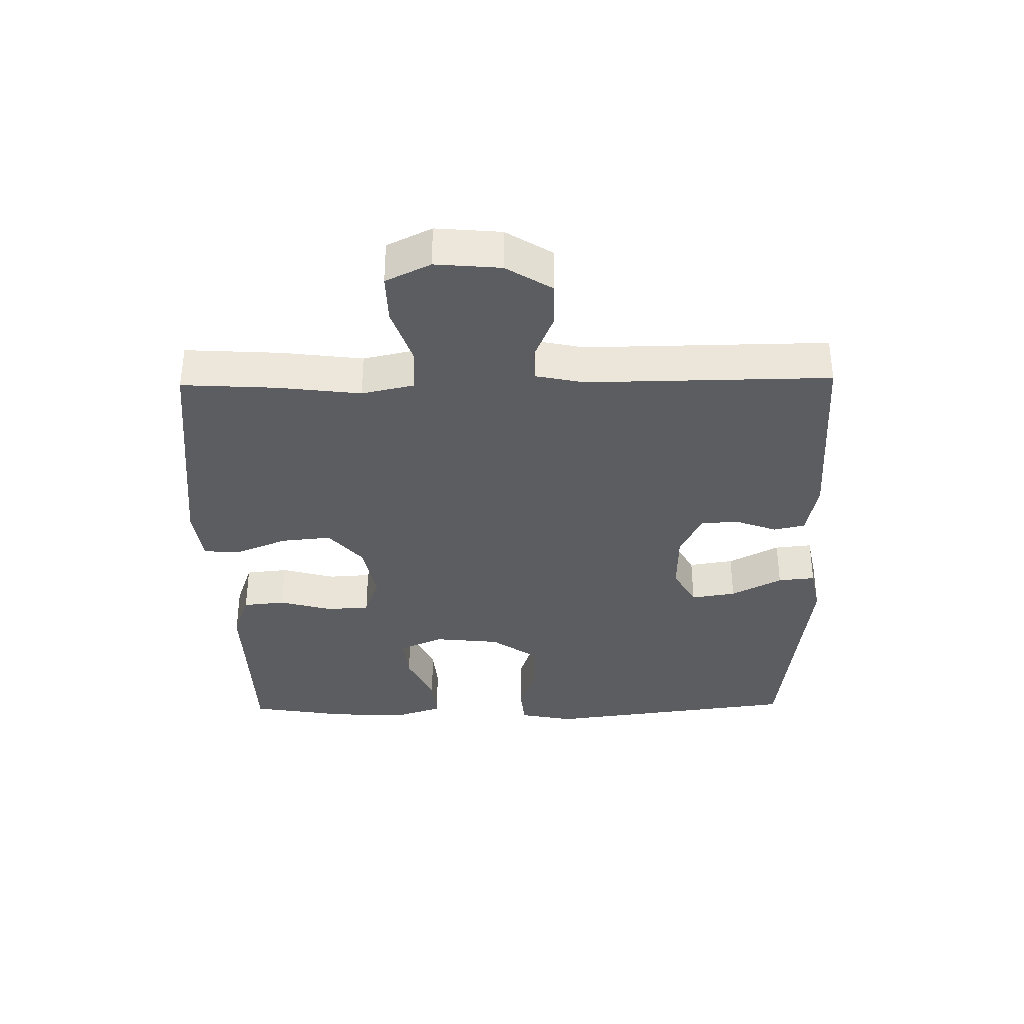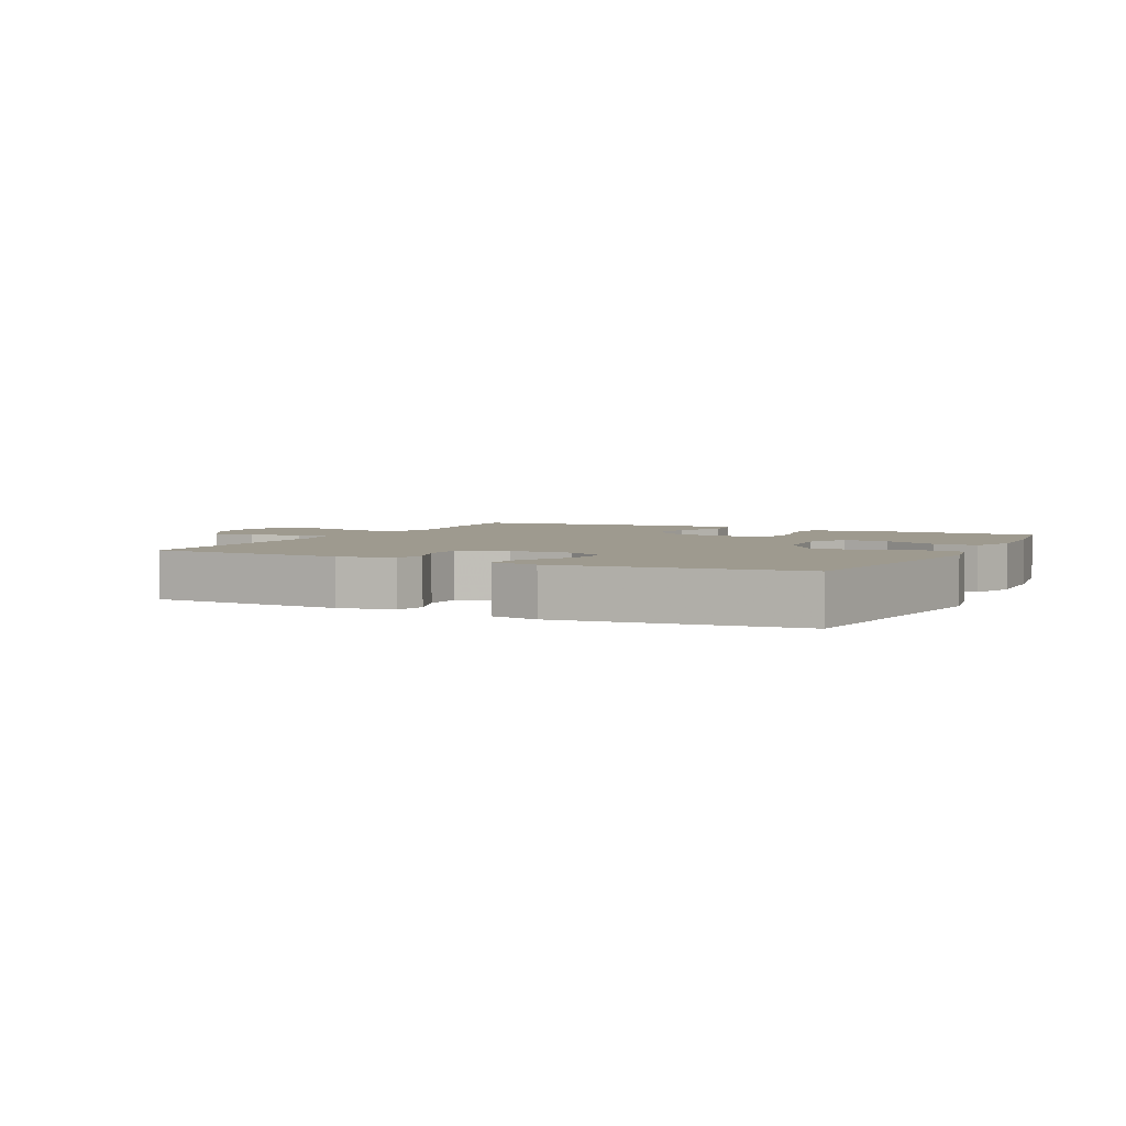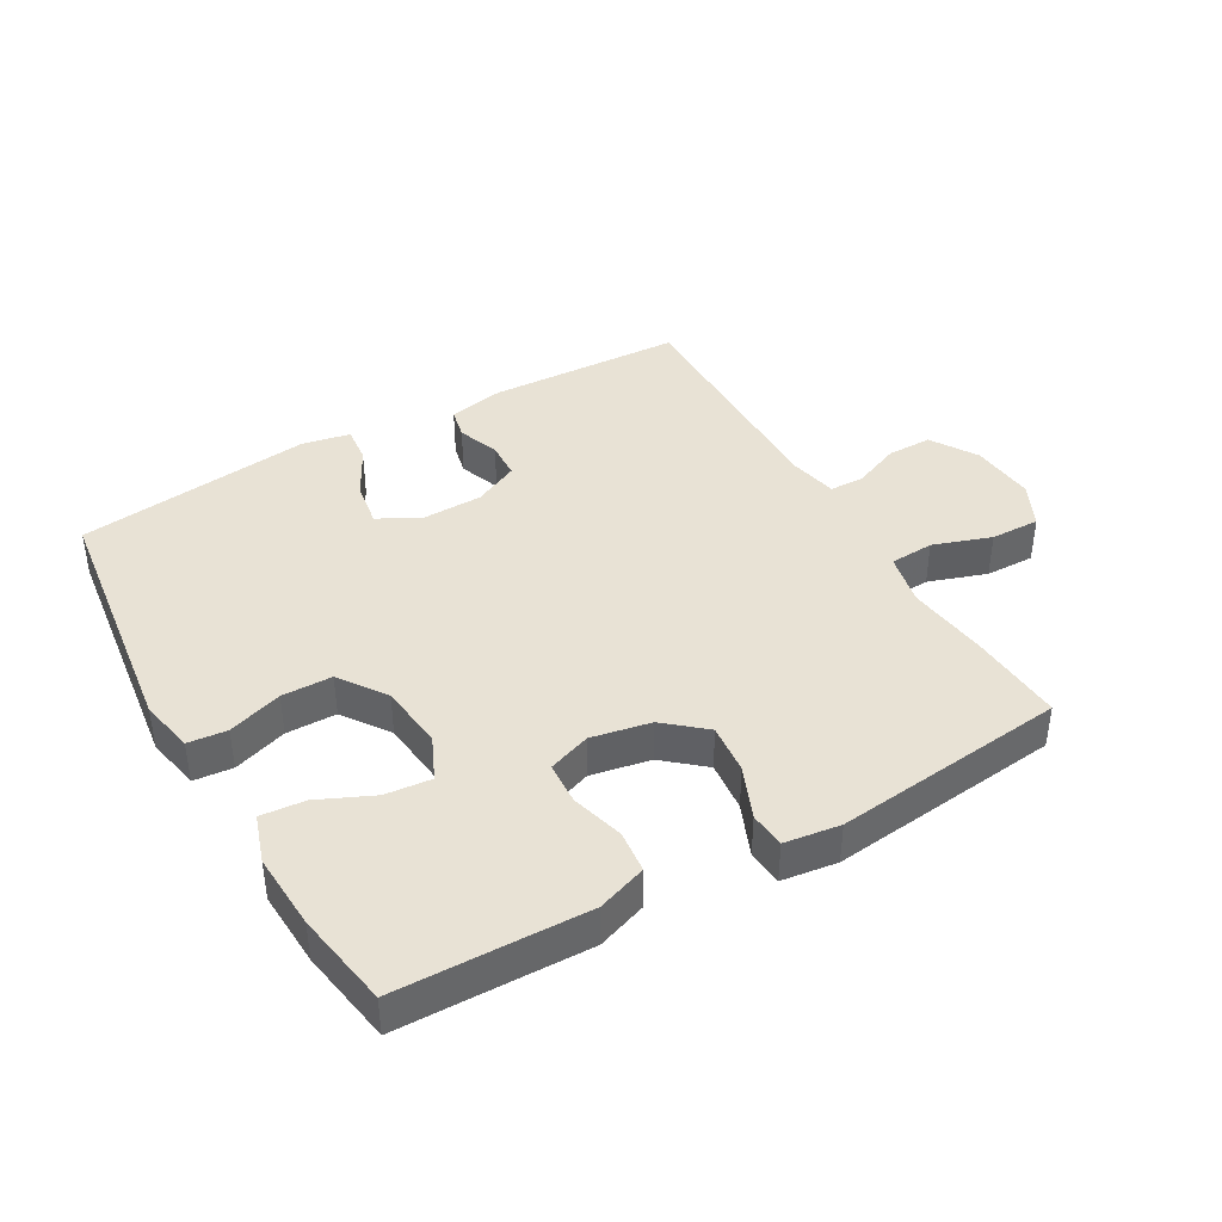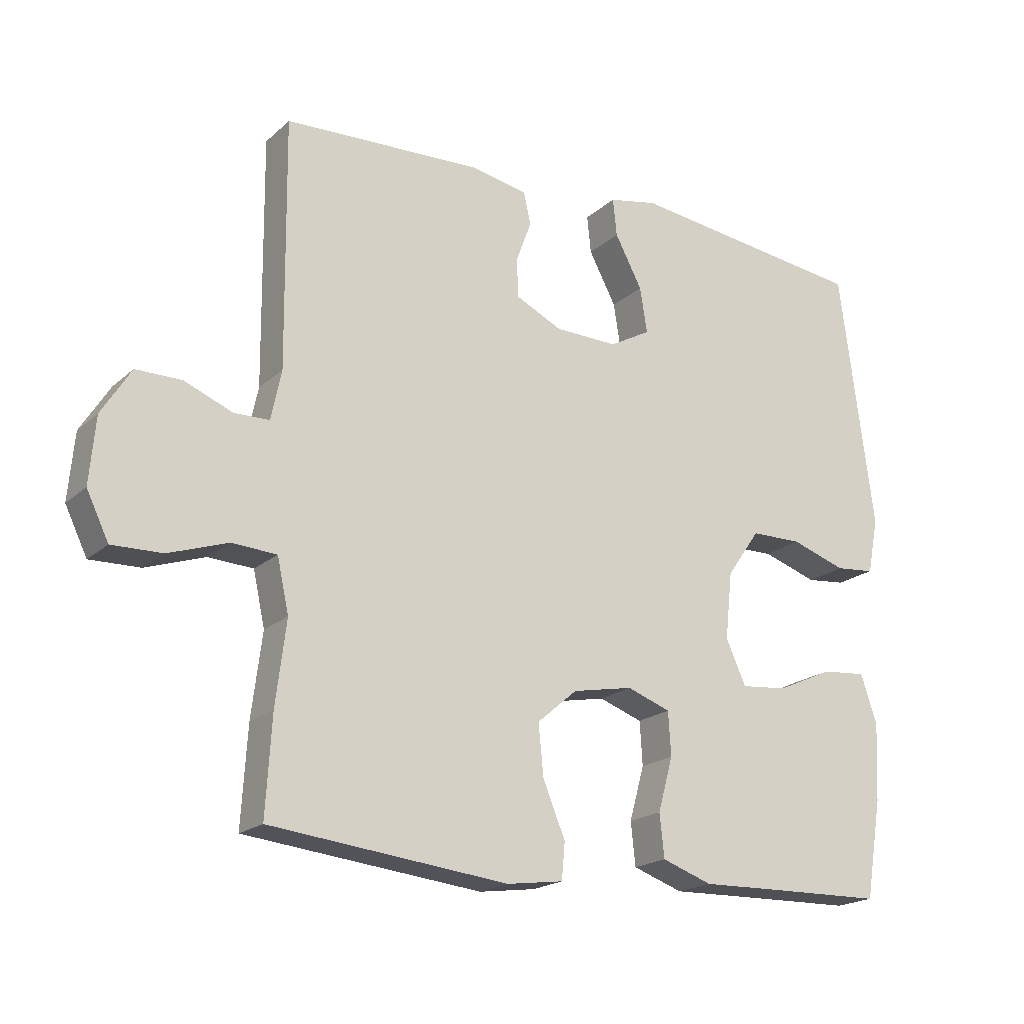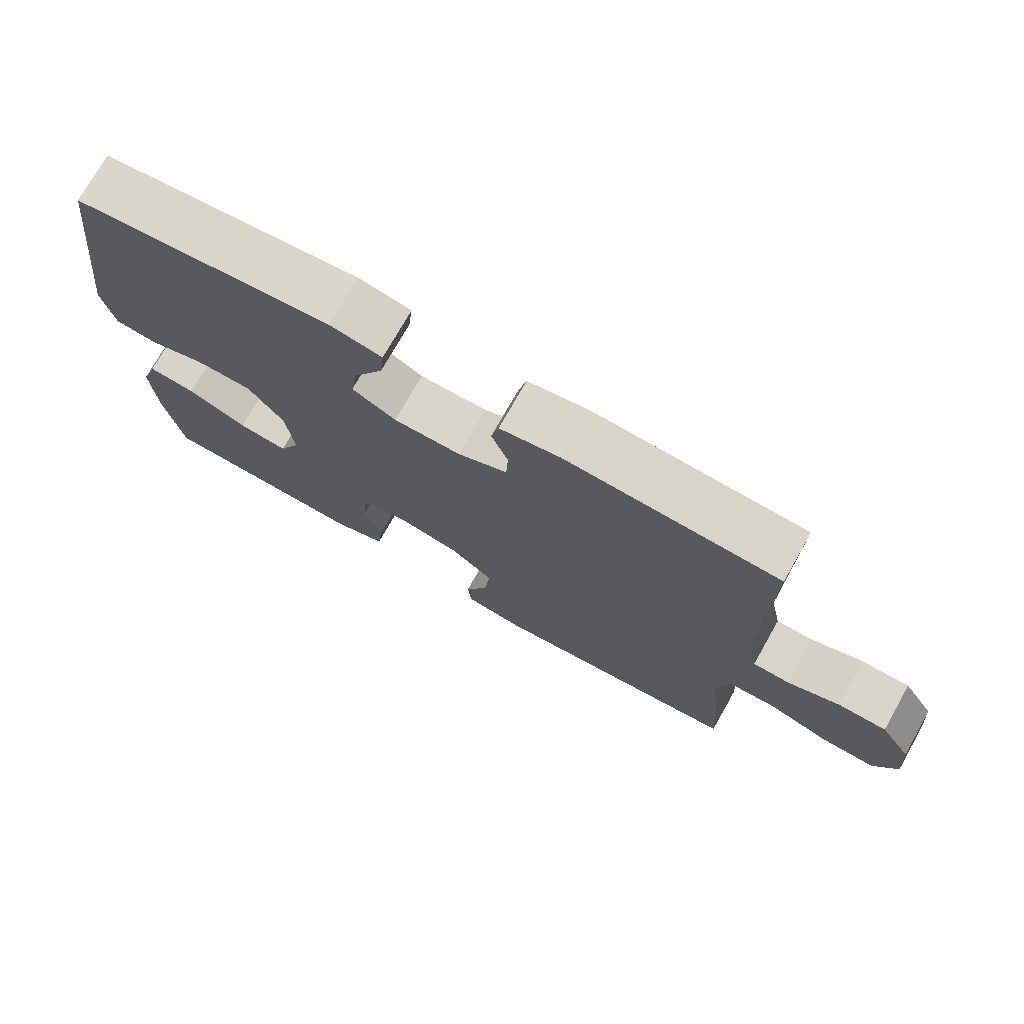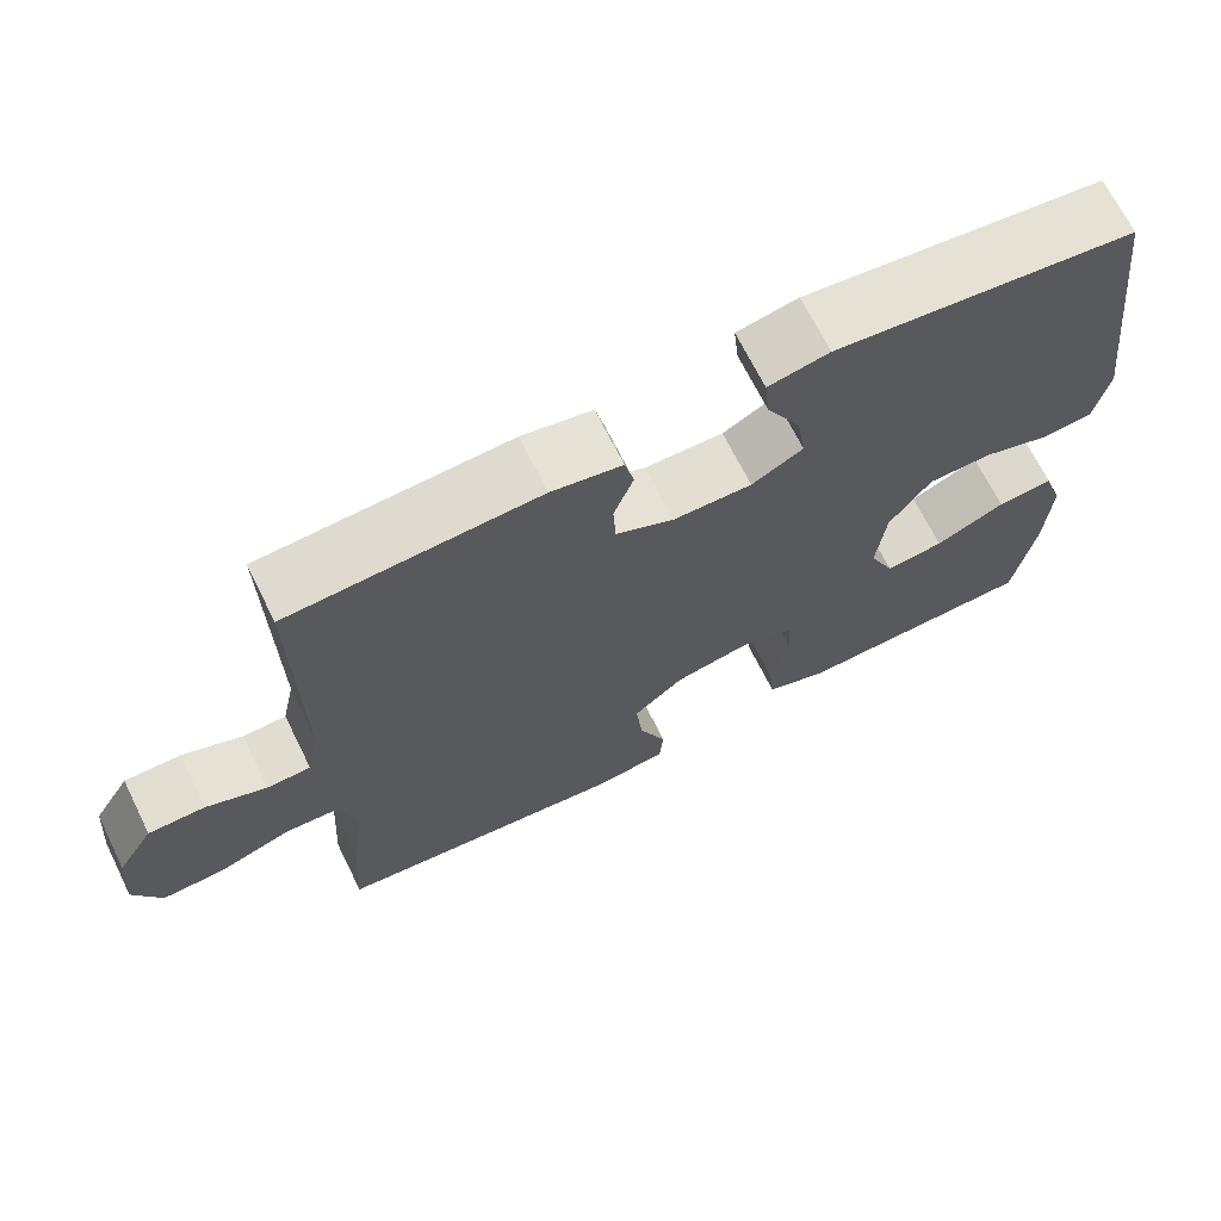
<metadata>
{"format":"obj","ext":"obj","renderer":"f3d","projection":"perspective","resolution":1024,"background":"white","views":[{"elev":-35.4,"azim":-89.0,"up":"+Y"},{"elev":3.6,"azim":26.7,"up":"+Y"},{"elev":40.8,"azim":150.1,"up":"+Y"},{"elev":-19.5,"azim":-32.5,"up":"+Z"},{"elev":74.5,"azim":-150.5,"up":"+Z"},{"elev":68.7,"azim":-26.4,"up":"+Z"}]}
</metadata>
<code>
v 0.5 0.07 0.5
v 0.552 0.07 0.101
v 0.535 0.07 0.016
v 0.474 0.07 0.01
v 0.389 0.07 0.038
v 0.31 0.07 0.037
v 0.259 0.07 -0.036
v 0.248 0.07 -0.139
v 0.279 0.07 -0.207
v 0.351 0.07 -0.2
v 0.437 0.07 -0.161
v 0.506 0.07 -0.155
v 0.531 0.07 -0.23
v 0.525 0.07 -0.35
v 0.5 0.07 -0.5
v 0.317 0.07 -0.504
v 0.202 0.07 -0.507
v 0.125 0.07 -0.48
v 0.118 0.07 -0.414
v 0.141 0.07 -0.331
v 0.137 0.07 -0.264
v 0.07 0.07 -0.24
v -0.023 0.07 -0.258
v -0.085 0.07 -0.311
v -0.077 0.07 -0.39
v -0.043 0.07 -0.472
v -0.048 0.07 -0.528
v -0.135 0.07 -0.54
v -0.5 0.07 -0.5
v -0.491 0.07 -0.351
v -0.475 0.07 -0.223
v -0.493 0.07 -0.141
v -0.562 0.07 -0.137
v -0.653 0.07 -0.168
v -0.73 0.07 -0.17
v -0.764 0.07 -0.1
v -0.755 0.07 0.002
v -0.71 0.07 0.074
v -0.64 0.07 0.074
v -0.566 0.07 0.044
v -0.512 0.07 0.045
v -0.496 0.07 0.121
v -0.5 0.07 0.5
v -0.194 0.07 0.514
v -0.107 0.07 0.497
v -0.096 0.07 0.448
v -0.12 0.07 0.383
v -0.117 0.07 0.324
v -0.046 0.07 0.29
v 0.051 0.07 0.288
v 0.114 0.07 0.323
v 0.103 0.07 0.393
v 0.061 0.07 0.472
v 0.055 0.07 0.53
v 0.13 0.07 0.545
v 0.5 0 0.5
v 0.552 0 0.101
v 0.535 0 0.016
v 0.474 0 0.01
v 0.389 0 0.038
v 0.31 0 0.037
v 0.259 0 -0.036
v 0.248 0 -0.139
v 0.279 0 -0.207
v 0.351 0 -0.2
v 0.437 0 -0.161
v 0.506 0 -0.155
v 0.531 0 -0.23
v 0.525 0 -0.35
v 0.5 0 -0.5
v 0.317 0 -0.504
v 0.202 0 -0.507
v 0.125 0 -0.48
v 0.118 0 -0.414
v 0.141 0 -0.331
v 0.137 0 -0.264
v 0.07 0 -0.24
v -0.023 0 -0.258
v -0.085 0 -0.311
v -0.077 0 -0.39
v -0.043 0 -0.472
v -0.048 0 -0.528
v -0.135 0 -0.54
v -0.5 0 -0.5
v -0.491 0 -0.351
v -0.475 0 -0.223
v -0.493 0 -0.141
v -0.562 0 -0.137
v -0.653 0 -0.168
v -0.73 0 -0.17
v -0.764 0 -0.1
v -0.755 0 0.002
v -0.71 0 0.074
v -0.64 0 0.074
v -0.566 0 0.044
v -0.512 0 0.045
v -0.496 0 0.121
v -0.5 0 0.5
v -0.194 0 0.514
v -0.107 0 0.497
v -0.096 0 0.448
v -0.12 0 0.383
v -0.117 0 0.324
v -0.046 0 0.29
v 0.051 0 0.288
v 0.114 0 0.323
v 0.103 0 0.393
v 0.061 0 0.472
v 0.055 0 0.53
v 0.13 0 0.545
f 52 53 54 55
f 51 52 55 1
f 50 51 1 2
f 49 50 2 3
f 44 45 46 47
f 42 43 44 47
f 41 42 47 48
f 37 38 39 40
f 37 40 41
f 36 37 41
f 33 34 35 36
f 32 33 36 41
f 31 32 41 48
f 25 26 27 28
f 24 25 28 29
f 23 24 29 30
f 17 18 19 20
f 16 17 20 21
f 15 16 21
f 14 15 21
f 13 14 21 22
f 10 11 12 13
f 9 10 13 22
f 49 3 4 5
f 49 5 6
f 48 49 6 7
f 23 30 31 48
f 22 23 48 7
f 8 9 22
f 7 8 22
f 110 109 108 107
f 56 110 107 106
f 57 56 106 105
f 58 57 105 104
f 102 101 100 99
f 102 99 98 97
f 103 102 97 96
f 95 94 93 92
f 96 95 92
f 96 92 91
f 91 90 89 88
f 96 91 88 87
f 103 96 87 86
f 83 82 81 80
f 84 83 80 79
f 85 84 79 78
f 75 74 73 72
f 76 75 72 71
f 76 71 70
f 76 70 69
f 77 76 69 68
f 68 67 66 65
f 77 68 65 64
f 60 59 58 104
f 61 60 104
f 62 61 104 103
f 103 86 85 78
f 62 103 78 77
f 77 64 63
f 77 63 62
f 1 56 57 2
f 2 57 58 3
f 3 58 59 4
f 4 59 60 5
f 5 60 61 6
f 6 61 62 7
f 7 62 63 8
f 8 63 64 9
f 9 64 65 10
f 10 65 66 11
f 11 66 67 12
f 12 67 68 13
f 13 68 69 14
f 14 69 70 15
f 15 70 71 16
f 16 71 72 17
f 17 72 73 18
f 18 73 74 19
f 19 74 75 20
f 20 75 76 21
f 21 76 77 22
f 22 77 78 23
f 23 78 79 24
f 24 79 80 25
f 25 80 81 26
f 26 81 82 27
f 27 82 83 28
f 28 83 84 29
f 29 84 85 30
f 30 85 86 31
f 31 86 87 32
f 32 87 88 33
f 33 88 89 34
f 34 89 90 35
f 35 90 91 36
f 36 91 92 37
f 37 92 93 38
f 38 93 94 39
f 39 94 95 40
f 40 95 96 41
f 41 96 97 42
f 42 97 98 43
f 43 98 99 44
f 44 99 100 45
f 45 100 101 46
f 46 101 102 47
f 47 102 103 48
f 48 103 104 49
f 49 104 105 50
f 50 105 106 51
f 51 106 107 52
f 52 107 108 53
f 53 108 109 54
f 54 109 110 55
f 55 110 56 1

</code>
